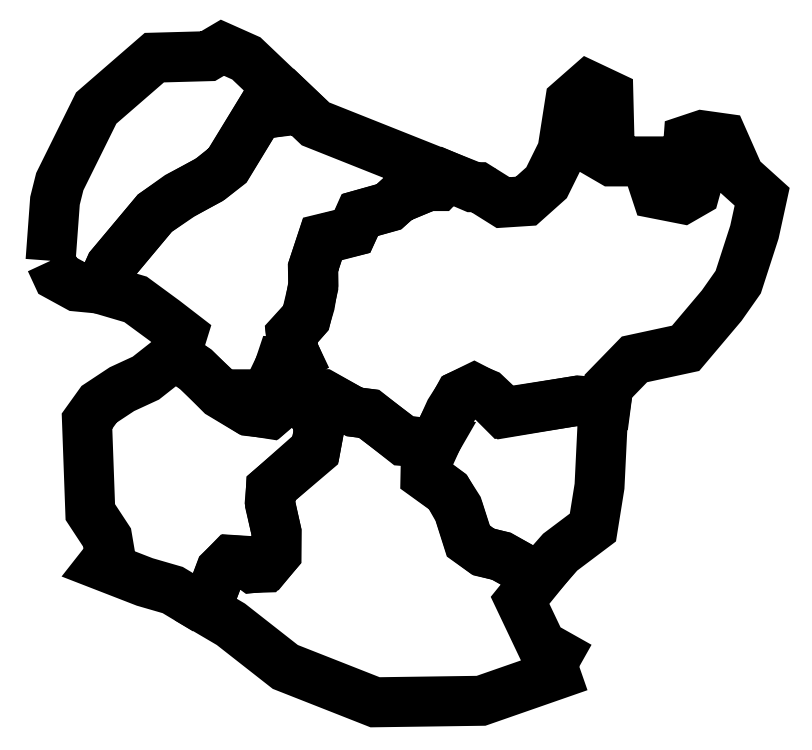
<metadata>
{"format":"dxf","ext":"dxf","renderer":"ezdxf+matplotlib","layout":"modelspace","background":"white","min_lineweight":24,"dpi":150}
</metadata>
<code>
0
SECTION
2
ENTITIES
0
LWPOLYLINE
8
Layer_1
90
21
70
1
10
-368.3
20
541.1
30
0
10
-364.9
20
587.7
30
0
10
-361.1
20
602.6
30
0
10
-332.9
20
659.7
30
0
10
-287.7
20
698.9
30
0
10
-246
20
700
30
0
10
-234.9
20
706.6
30
0
10
-216.3
20
698.3
30
0
10
-180.9
20
664.6
30
0
10
-188.6
20
657.4
30
0
10
-201.1
20
655.4
30
0
10
-206.6
20
655.1
30
0
10
-230.9
20
615.4
30
0
10
-245.4
20
603.7
30
0
10
-269.1
20
591.1
30
0
10
-287.1
20
578.3
30
0
10
-321.7
20
537.1
30
0
10
-329.7
20
519.4
30
0
10
-347.7
20
521.1
30
0
10
-362.9
20
529.4
30
0
10
-368.3
20
541.1
30
0
0
LWPOLYLINE
8
Layer_1
90
40
70
1
10
-329.4
20
519.1
30
0
10
-302.3
20
511.1
30
0
10
-279.7
20
494.6
30
0
10
-266
20
484
30
0
10
-271.1
20
467.4
30
0
10
-255.7
20
457.1
30
0
10
-236.3
20
437.7
30
0
10
-214.9
20
424.9
30
0
10
-198.6
20
422.3
30
0
10
-186.9
20
432.6
30
0
10
-180
20
438.6
30
0
10
-189.4
20
445.4
30
0
10
-192.6
20
454.9
30
0
10
-189.1
20
462
30
0
10
-183.1
20
463.1
30
0
10
-177.4
20
466.3
30
0
10
-180.6
20
472.9
30
0
10
-181.7
20
484
30
0
10
-170
20
496.9
30
0
10
-166.9
20
507.4
30
0
10
-164.3
20
522.9
30
0
10
-164.6
20
535.7
30
0
10
-157.1
20
558.3
30
0
10
-133.7
20
564
30
0
10
-127.7
20
576.9
30
0
10
-105.4
20
583.1
30
0
10
-98.29
20
589.7
30
0
10
-75.71
20
598.9
30
0
10
-66
20
600.3
30
0
10
-59.14
20
606.3
30
0
10
-162.6
20
647.4
30
0
10
-180
20
664
30
0
10
-187.7
20
657.1
30
0
10
-206.6
20
654.9
30
0
10
-230.9
20
614.9
30
0
10
-243.7
20
604.9
30
0
10
-266.9
20
592
30
0
10
-287.4
20
578
30
0
10
-321.7
20
536.9
30
0
10
-329.4
20
519.1
30
0
0
LWPOLYLINE
8
Layer_1
90
61
70
1
10
-179.7
20
438.3
30
0
10
-157.4
20
437.4
30
0
10
-132.3
20
423.7
30
0
10
-121.4
20
422.3
30
0
10
-94
20
401.7
30
0
10
-69.71
20
398.9
30
0
10
-58.29
20
424
30
0
10
-50.29
20
436.6
30
0
10
-39.43
20
441.4
30
0
10
-30.29
20
437.7
30
0
10
-14.86
20
423.1
30
0
10
41.43
20
432.6
30
0
10
63.14
20
430.6
30
0
10
64.86
20
443.7
30
0
10
85.14
20
464.6
30
0
10
124.9
20
473.1
30
0
10
152.9
20
506.3
30
0
10
165.7
20
524.6
30
0
10
178.3
20
563.4
30
0
10
184.3
20
590.9
30
0
10
166.9
20
606.6
30
0
10
153.7
20
636.3
30
0
10
137.4
20
638.6
30
0
10
127.1
20
635.1
30
0
10
126
20
619.1
30
0
10
135.7
20
608
30
0
10
132
20
594.6
30
0
10
122.6
20
589.1
30
0
10
102.3
20
593.1
30
0
10
94
20
618.3
30
0
10
67.43
20
618.3
30
0
10
58.57
20
623.4
30
0
10
65.71
20
635.1
30
0
10
64.86
20
669.7
30
0
10
49.14
20
677.1
30
0
10
35.14
20
664.9
30
0
10
29.14
20
626.6
30
0
10
16.86
20
601.7
30
0
10
0.8571
20
587.4
30
0
10
-16.86
20
586.3
30
0
10
-36
20
598.3
30
0
10
-40.57
20
598.3
30
0
10
-60
20
606.6
30
0
10
-67.14
20
599.1
30
0
10
-75.43
20
599.1
30
0
10
-98.29
20
589.4
30
0
10
-105.7
20
582.9
30
0
10
-128.3
20
576.6
30
0
10
-134
20
563.7
30
0
10
-157.1
20
557.7
30
0
10
-164.3
20
536.3
30
0
10
-164.3
20
520.9
30
0
10
-170
20
496.6
30
0
10
-181.4
20
483.4
30
0
10
-180.3
20
472.9
30
0
10
-177.4
20
466.3
30
0
10
-184.3
20
462.3
30
0
10
-189.4
20
462.6
30
0
10
-191.7
20
455.7
30
0
10
-189.7
20
445.7
30
0
10
-179.7
20
438.3
30
0
0
LWPOLYLINE
8
Layer_1
90
20
70
1
10
-70.57
20
399.1
30
0
10
-76.86
20
388.6
30
0
10
-77.14
20
374
30
0
10
-59.71
20
361.4
30
0
10
-51.43
20
346.9
30
0
10
-44
20
323.4
30
0
10
-32.86
20
315.4
30
0
10
-18.57
20
311.7
30
0
10
10.57
20
295.7
30
0
10
27.43
20
314.9
30
0
10
52.86
20
334
30
0
10
58
20
366
30
0
10
60.29
20
413.1
30
0
10
62.86
20
430.3
30
0
10
40.29
20
432.3
30
0
10
-16.57
20
423.4
30
0
10
-30.57
20
437.4
30
0
10
-39.43
20
442
30
0
10
-50.57
20
436.6
30
0
10
-70.57
20
399.1
30
0
0
LWPOLYLINE
8
Layer_1
90
35
70
1
10
42.29
20
226
30
0
10
-34
20
199.4
30
0
10
-116.3
20
198.3
30
0
10
-186
20
225.7
30
0
10
-228.3
20
258.9
30
0
10
-247.7
20
270.3
30
0
10
-236
20
300.6
30
0
10
-228.3
20
308.6
30
0
10
-219.4
20
308
30
0
10
-210.9
20
302.6
30
0
10
-202.3
20
302.9
30
0
10
-192.9
20
313.7
30
0
10
-192.9
20
330.3
30
0
10
-198
20
354
30
0
10
-197.1
20
364.3
30
0
10
-162.6
20
394.9
30
0
10
-159.7
20
410
30
0
10
-162.3
20
420.6
30
0
10
-180
20
437.4
30
0
10
-156.6
20
437.4
30
0
10
-132.3
20
423.7
30
0
10
-120.9
20
422.3
30
0
10
-94
20
401.1
30
0
10
-70
20
399.1
30
0
10
-76.29
20
388.3
30
0
10
-76.57
20
374.3
30
0
10
-60
20
362
30
0
10
-52
20
349.4
30
0
10
-43.71
20
323.7
30
0
10
-31.71
20
314.9
30
0
10
-18
20
311.7
30
0
10
10.86
20
295.4
30
0
10
-3.714
20
277.4
30
0
10
12.86
20
242.6
30
0
10
42.29
20
226
30
0
0
LWPOLYLINE
8
Layer_1
90
30
70
1
10
-247.7
20
270
30
0
10
-273.4
20
285.4
30
0
10
-295.1
20
291.7
30
0
10
-328.3
20
304.6
30
0
10
-322
20
312.6
30
0
10
-324.3
20
326
30
0
10
-337.4
20
346
30
0
10
-340
20
416.6
30
0
10
-330.6
20
429.7
30
0
10
-312.9
20
441.4
30
0
10
-294.3
20
450
30
0
10
-271.4
20
468
30
0
10
-255.1
20
456.3
30
0
10
-236
20
438.3
30
0
10
-213.4
20
424.3
30
0
10
-197.7
20
422.6
30
0
10
-180
20
437.7
30
0
10
-161.7
20
419.7
30
0
10
-159.7
20
410.6
30
0
10
-162.9
20
393.4
30
0
10
-197.1
20
364.3
30
0
10
-197.7
20
351.4
30
0
10
-192.9
20
330.6
30
0
10
-193.1
20
313.4
30
0
10
-201.1
20
303.7
30
0
10
-211.1
20
302.6
30
0
10
-218.9
20
308.3
30
0
10
-227.7
20
308.9
30
0
10
-236.3
20
300.6
30
0
10
-247.7
20
270
30
0
0
ENDSEC
0
EOF

</code>
